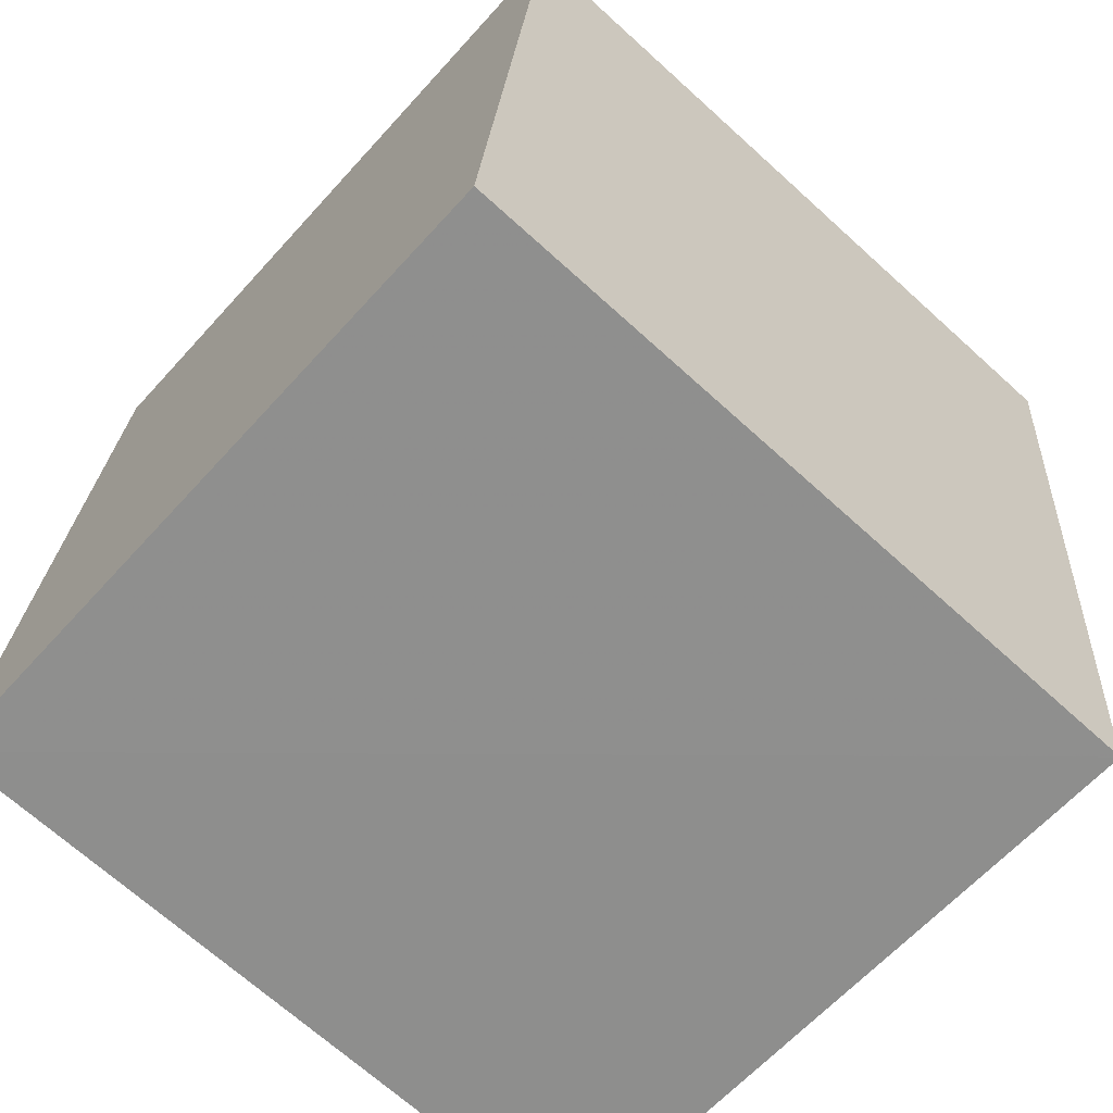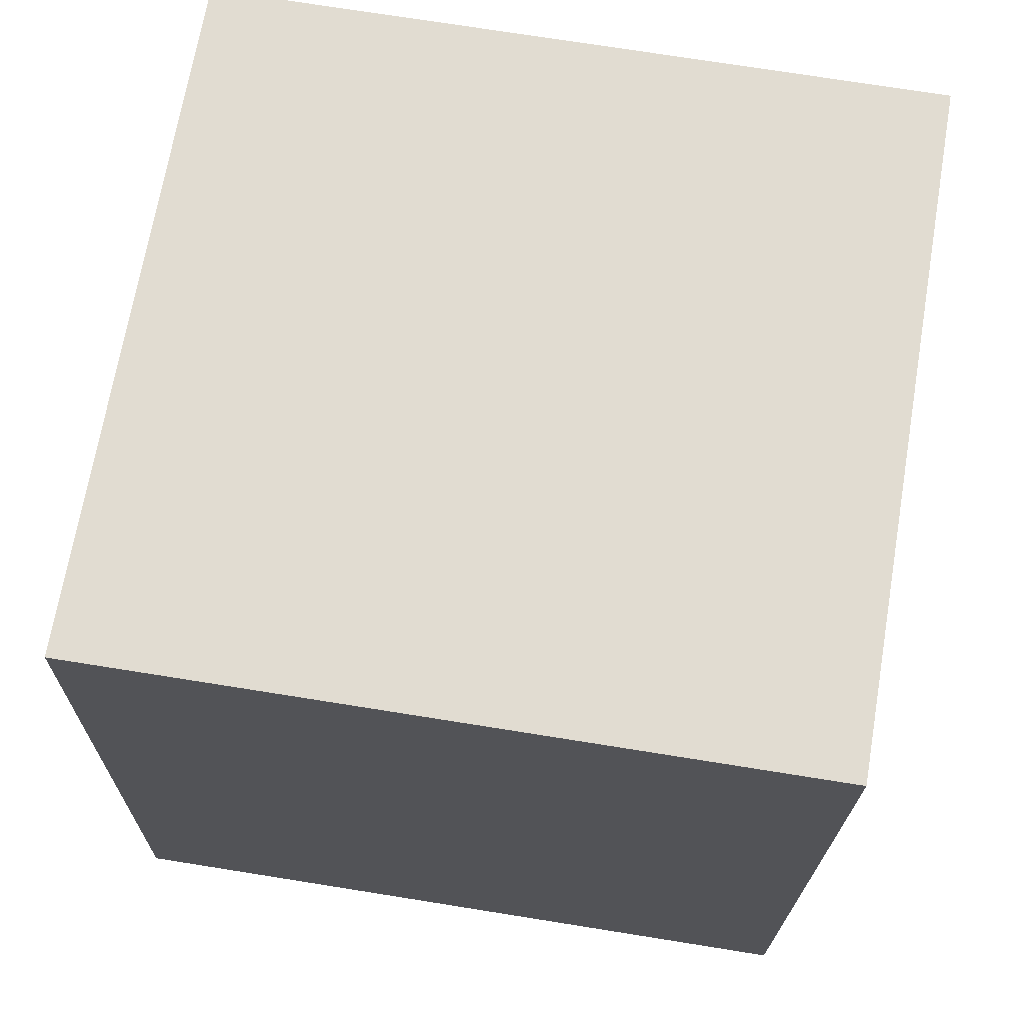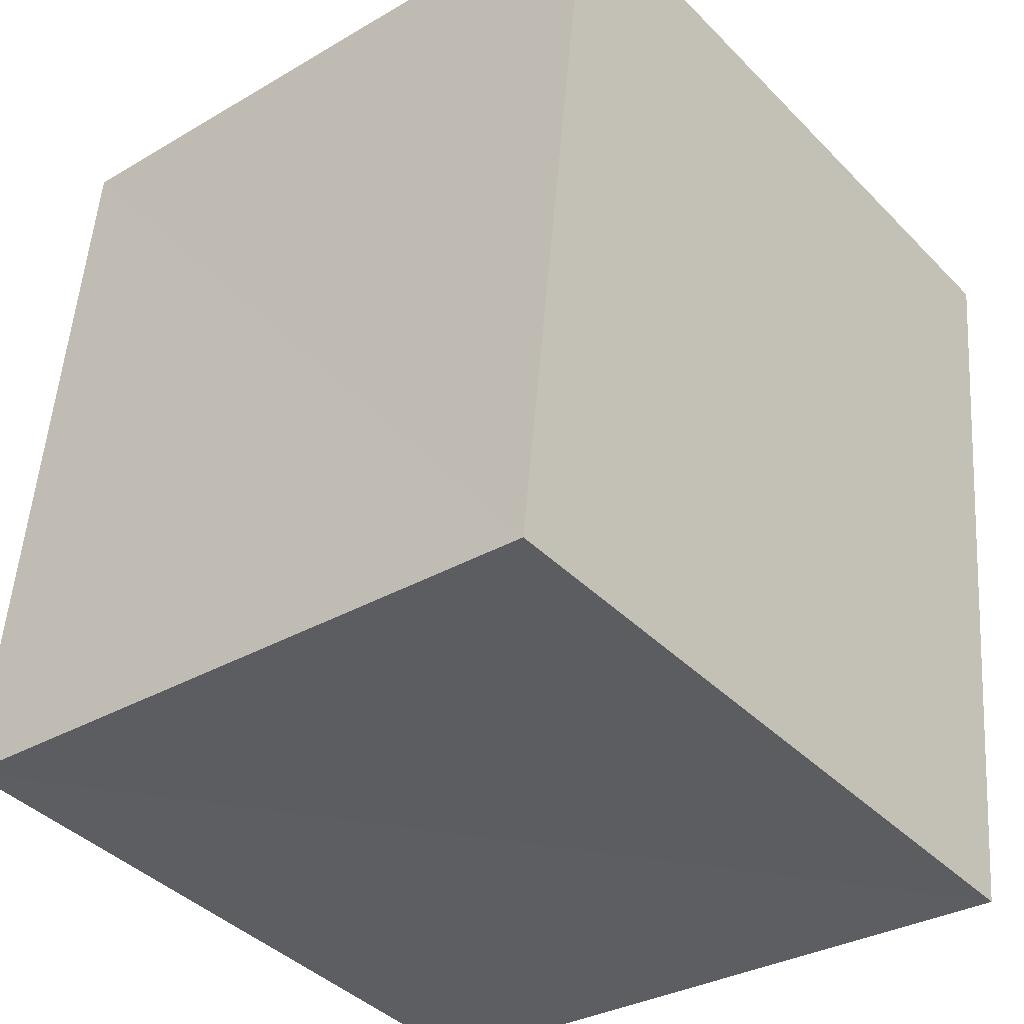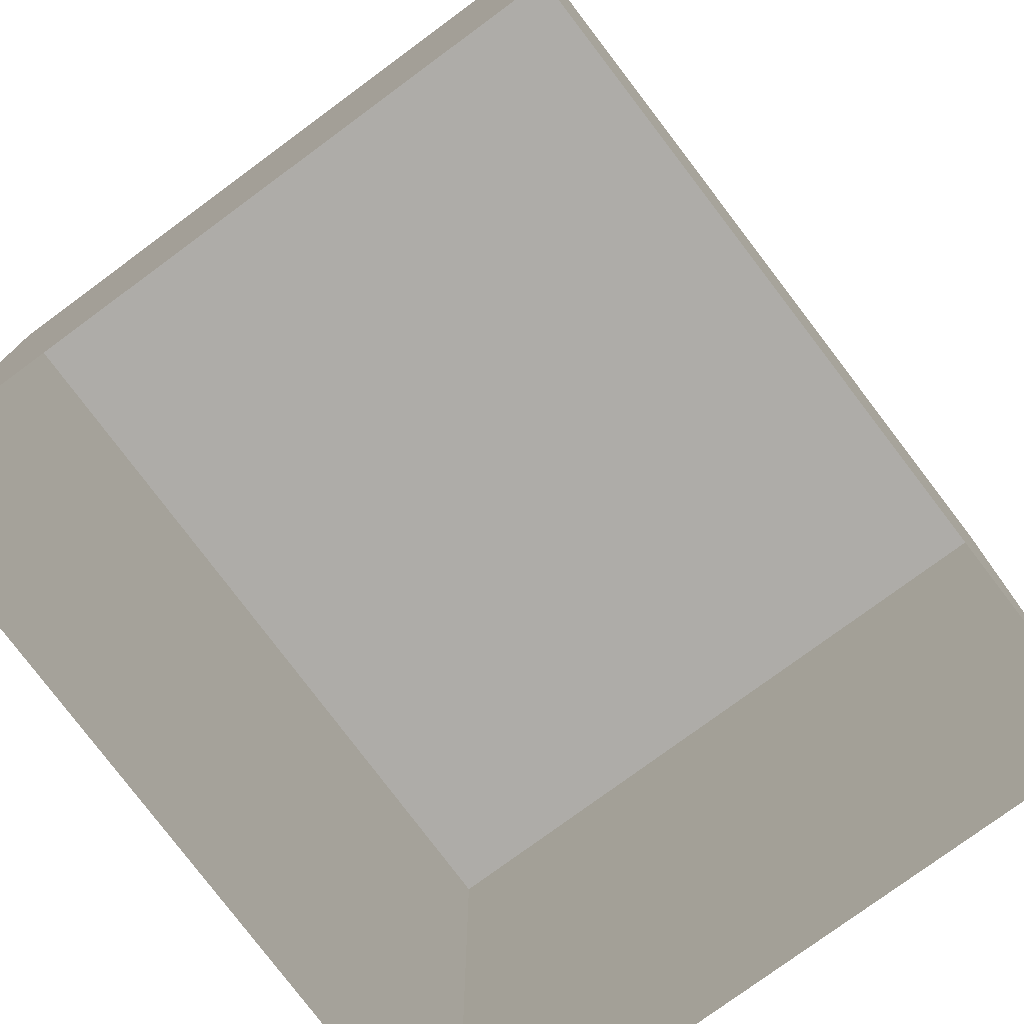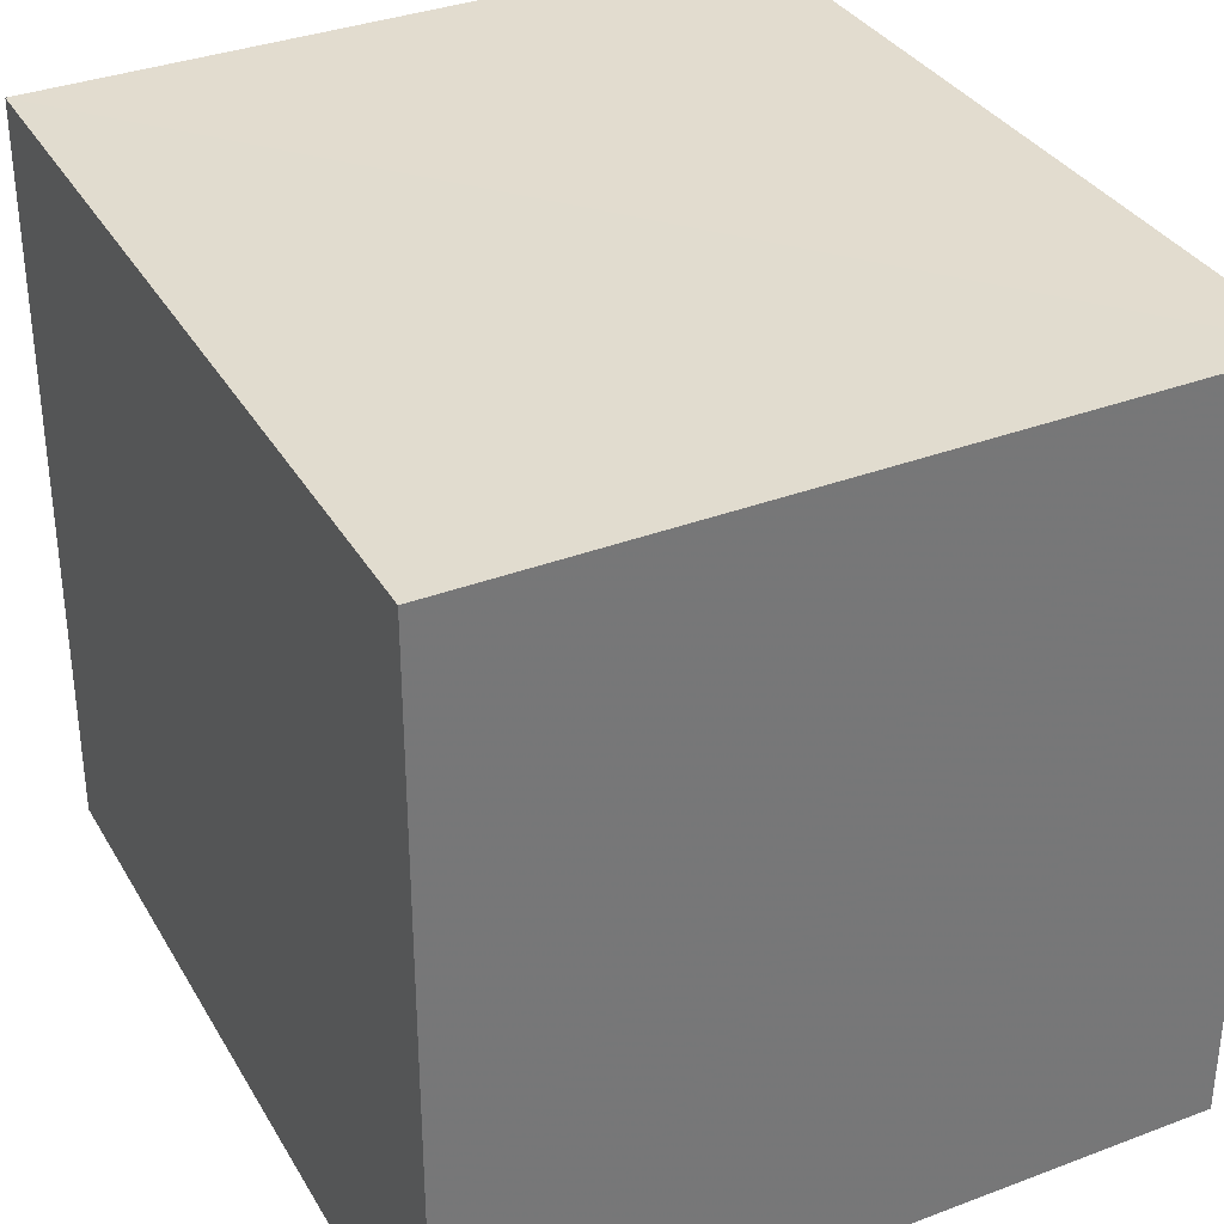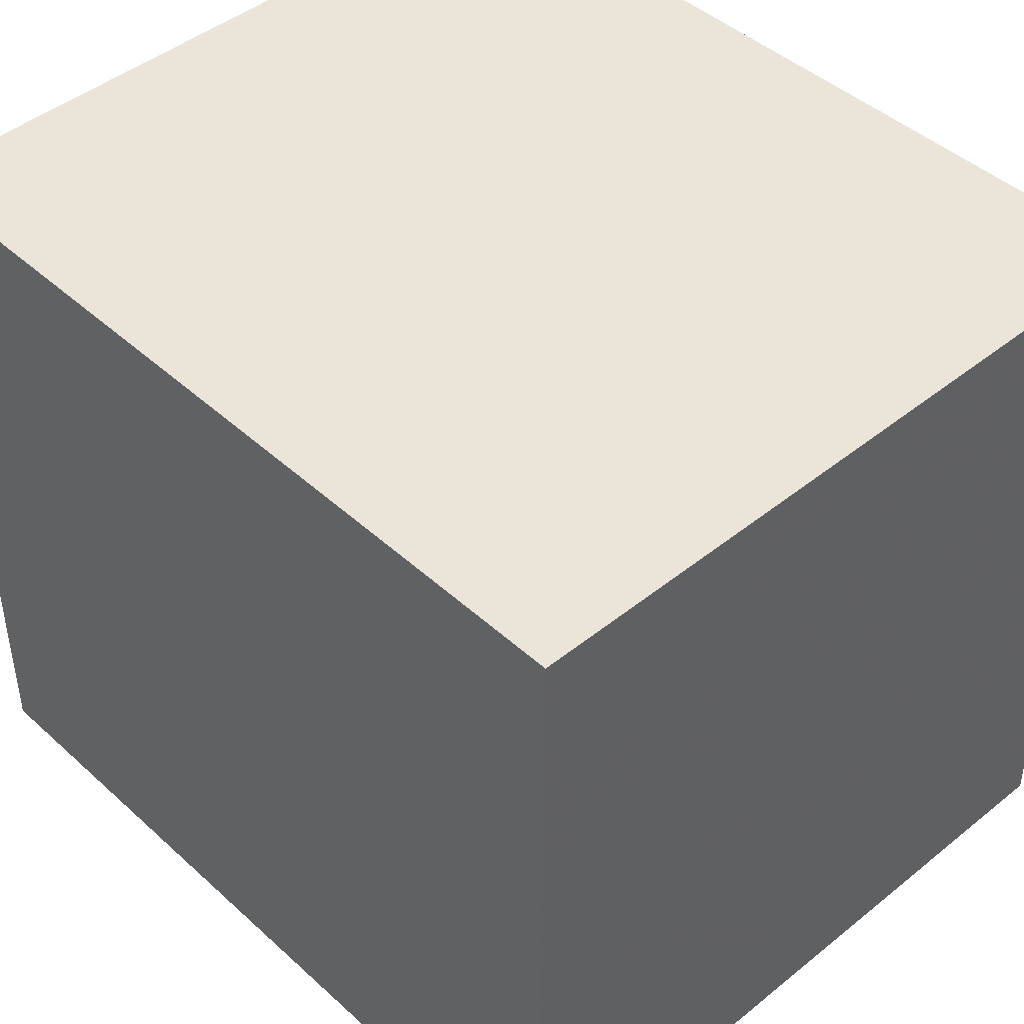
<metadata>
{"format":"obj","ext":"obj","renderer":"f3d","projection":"perspective","resolution":1024,"background":"white","views":[{"elev":-68.9,"azim":47.7,"up":"+Y"},{"elev":74.2,"azim":-80.4,"up":"+Y"},{"elev":-40.3,"azim":39.0,"up":"+Y"},{"elev":-77.0,"azim":31.7,"up":"+Z"},{"elev":34.7,"azim":148.1,"up":"+Z"},{"elev":45.0,"azim":131.2,"up":"+Z"}]}
</metadata>
<code>
v -3.168e+05 4.037e+04 4.181
v -3.168e+05 4.037e+04 4.182
v -3.168e+05 4.037e+04 4.183
v -3.168e+05 4.037e+04 4.182
v -3.168e+05 4.037e+04 6.271
v -3.168e+05 4.037e+04 6.271
v -3.168e+05 4.037e+04 6.273
v -3.168e+05 4.037e+04 6.272
f 1 2 3
f 4 1 3
f 5 6 7
f 8 5 7
f 7 4 3
f 7 6 4
f 6 1 4
f 6 5 1
f 7 3 2
f 8 7 2
f 8 2 1
f 5 8 1

</code>
